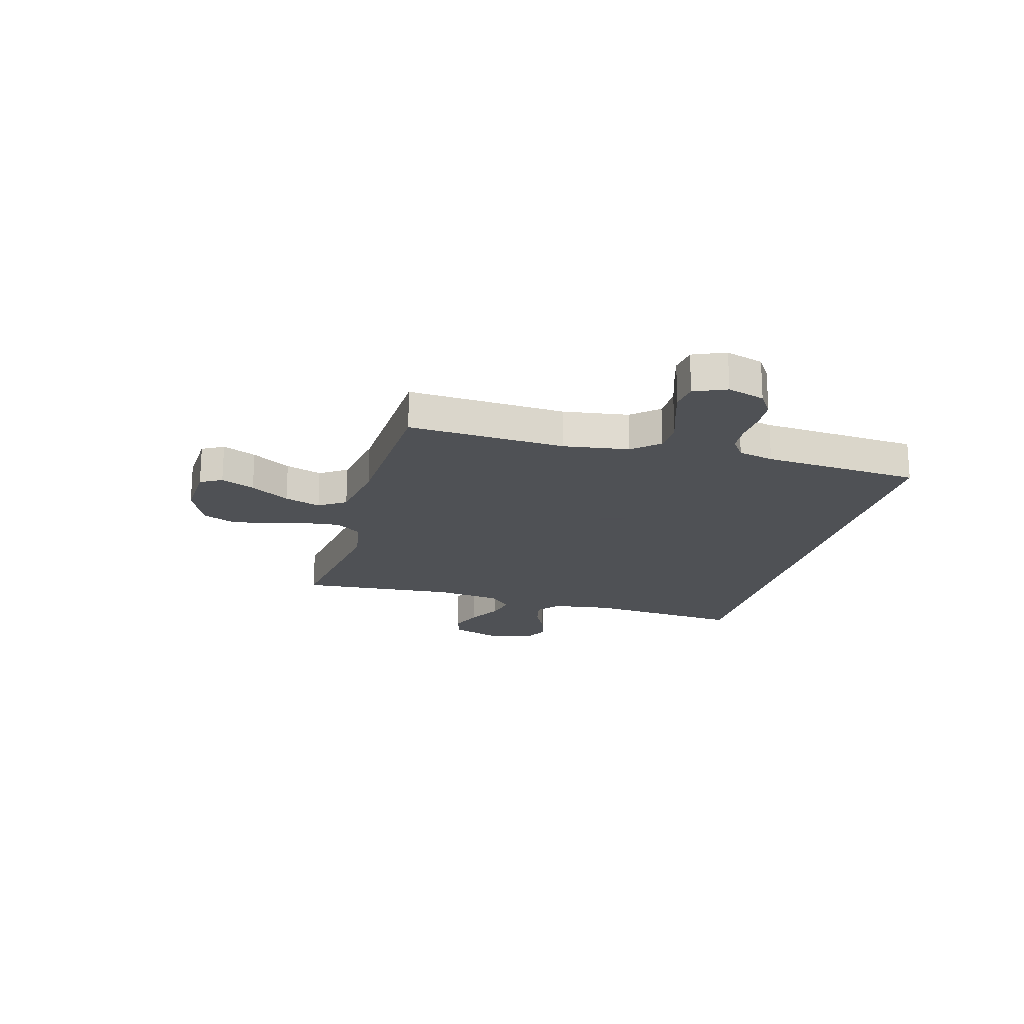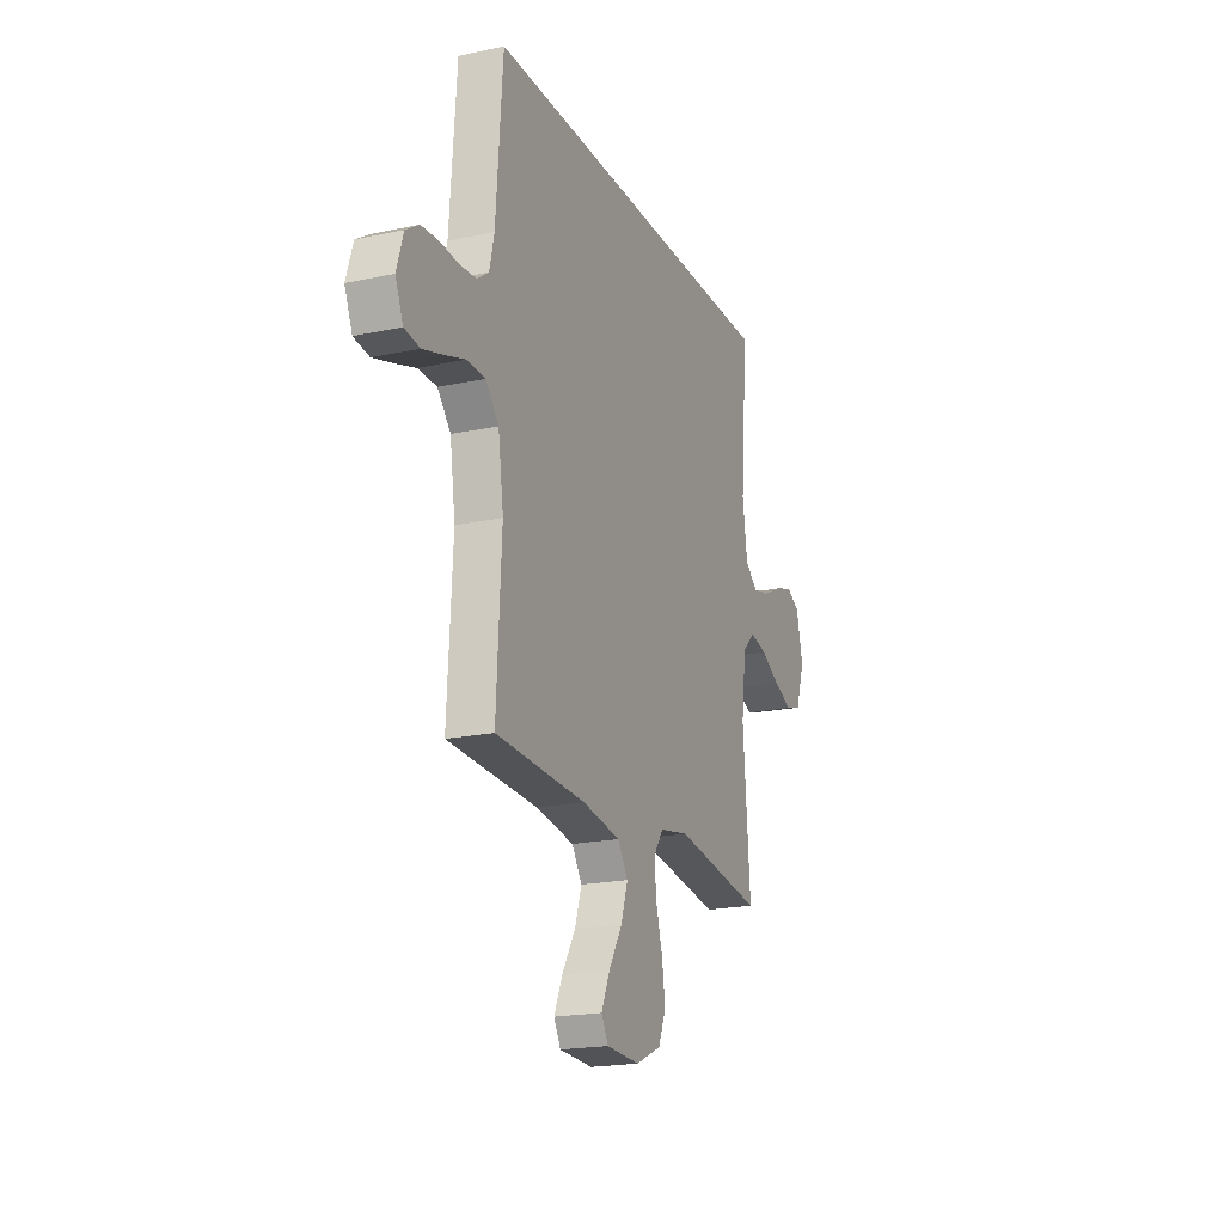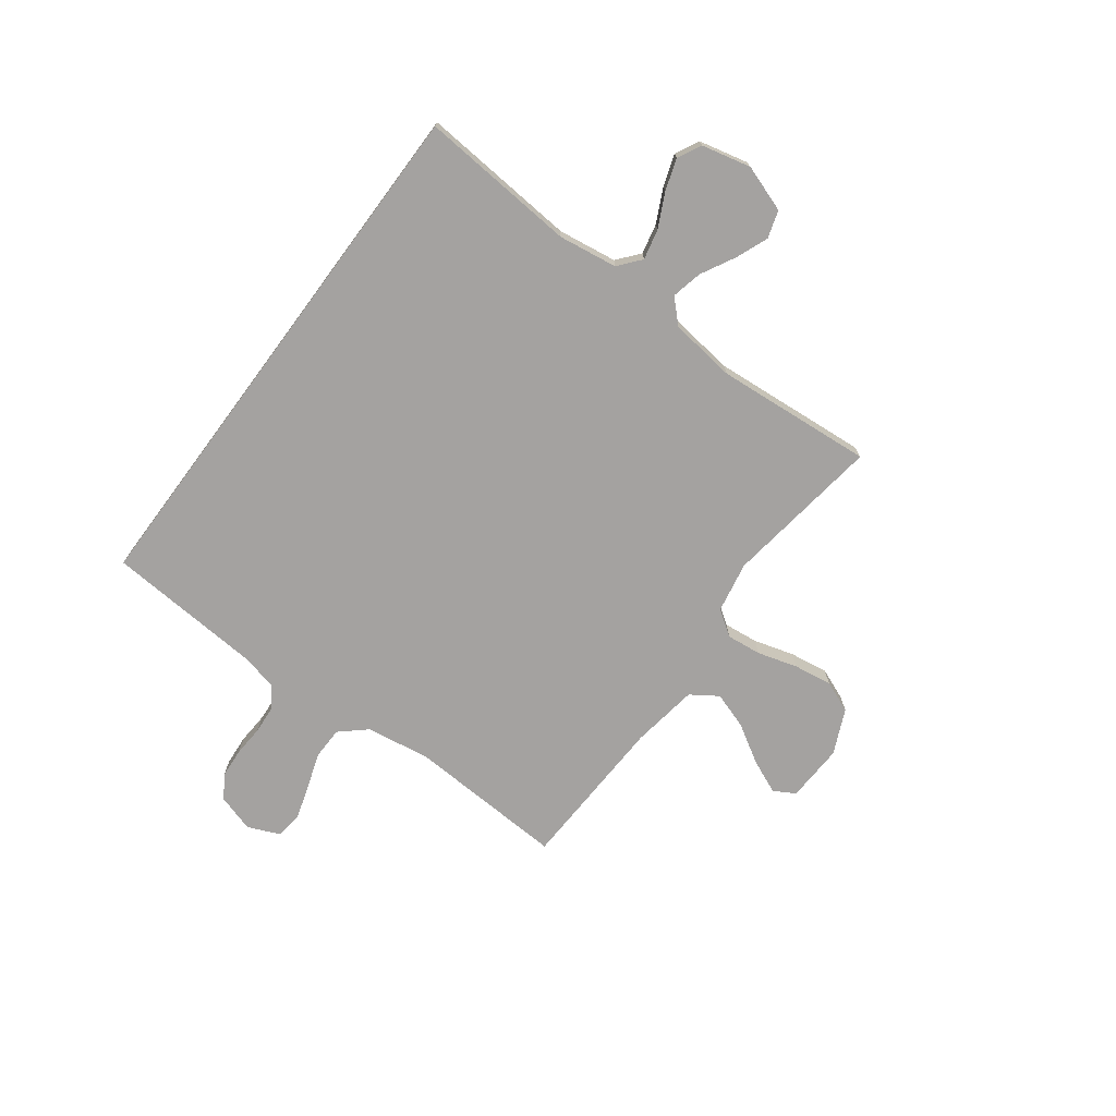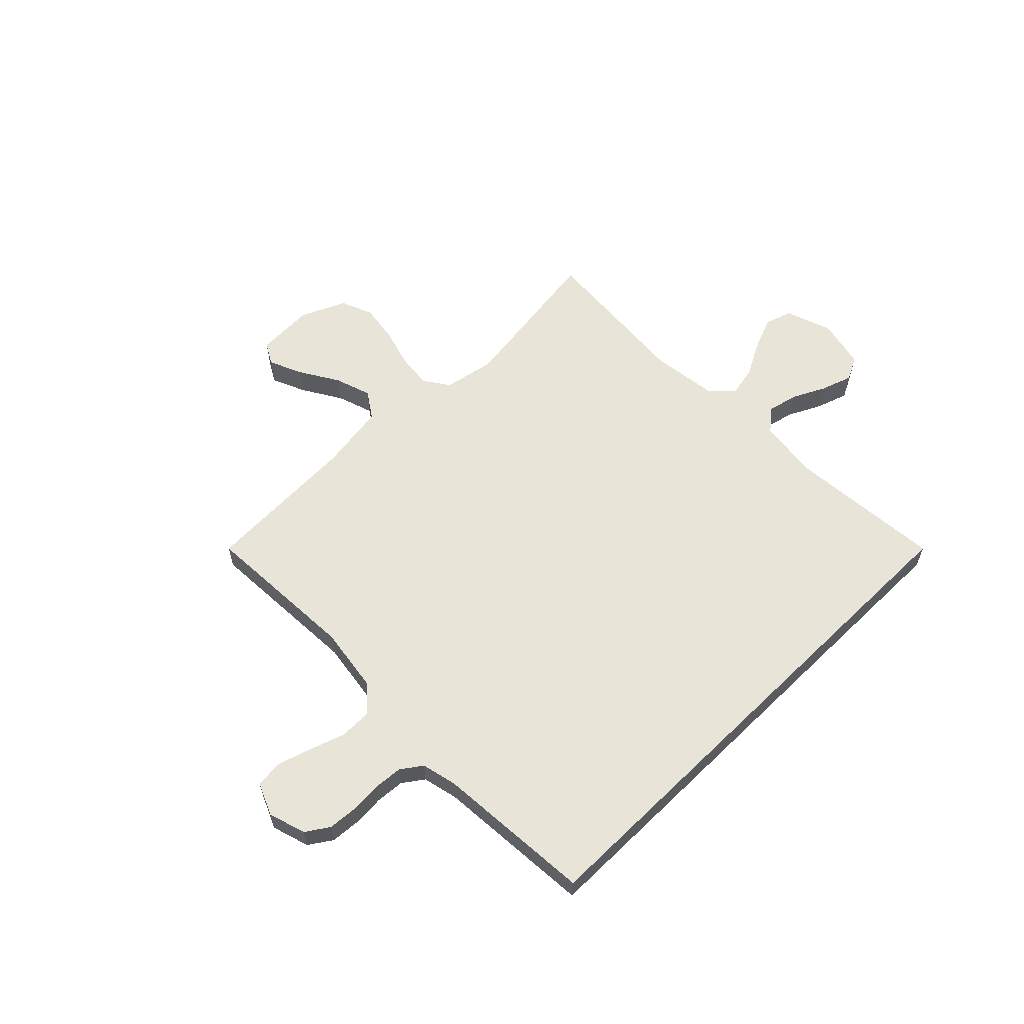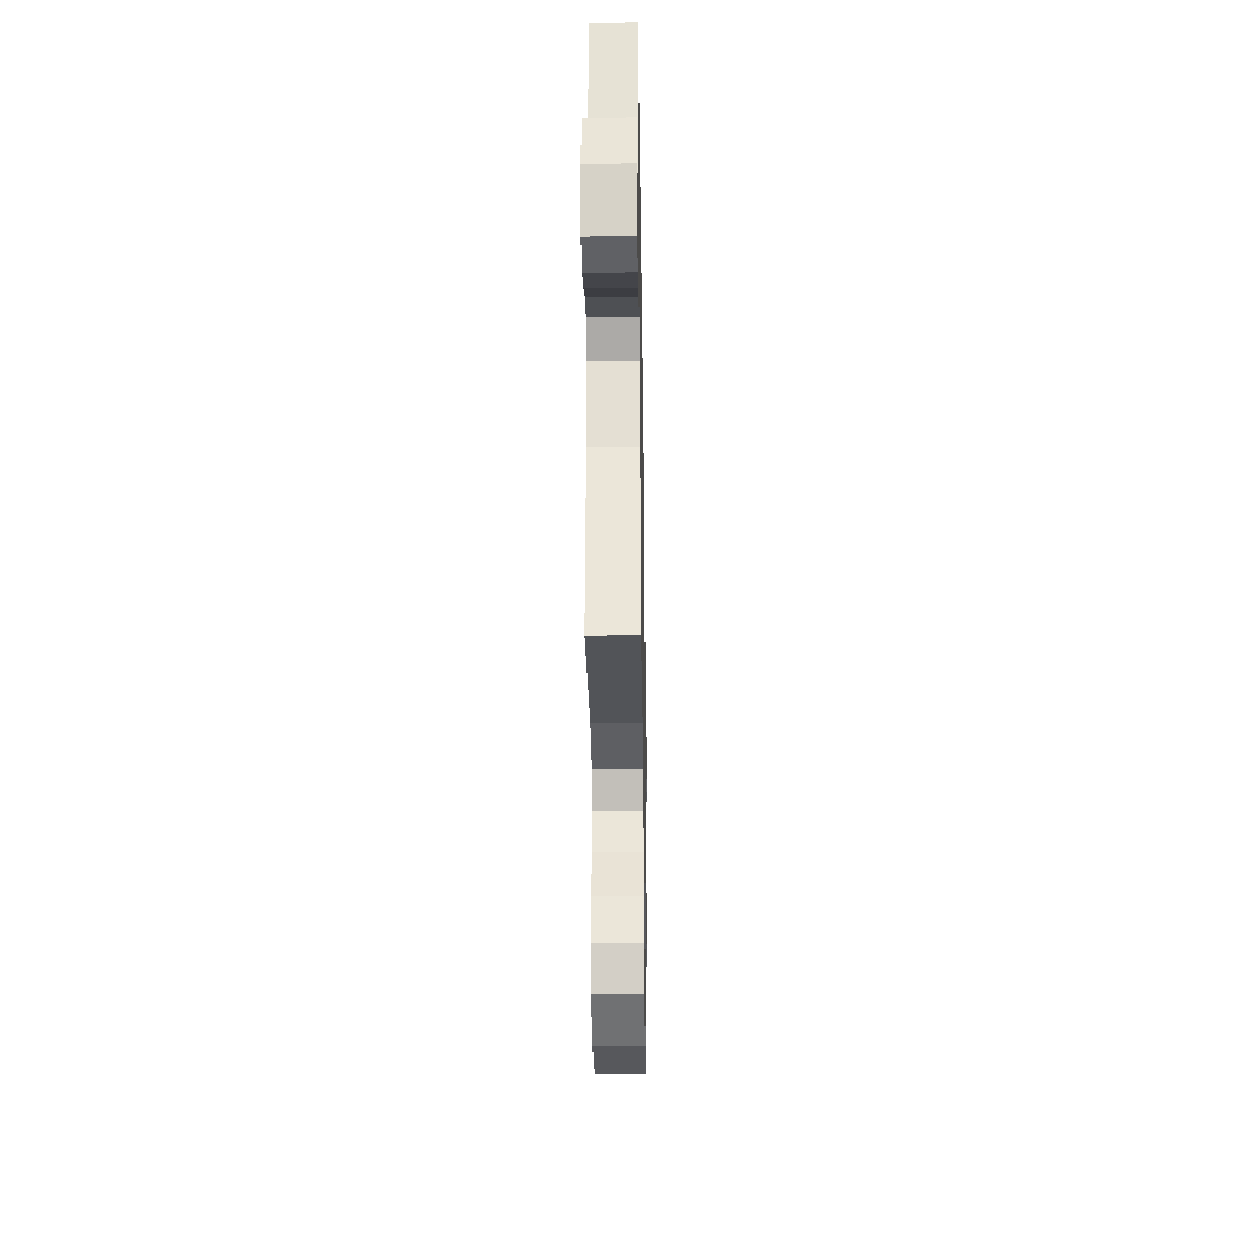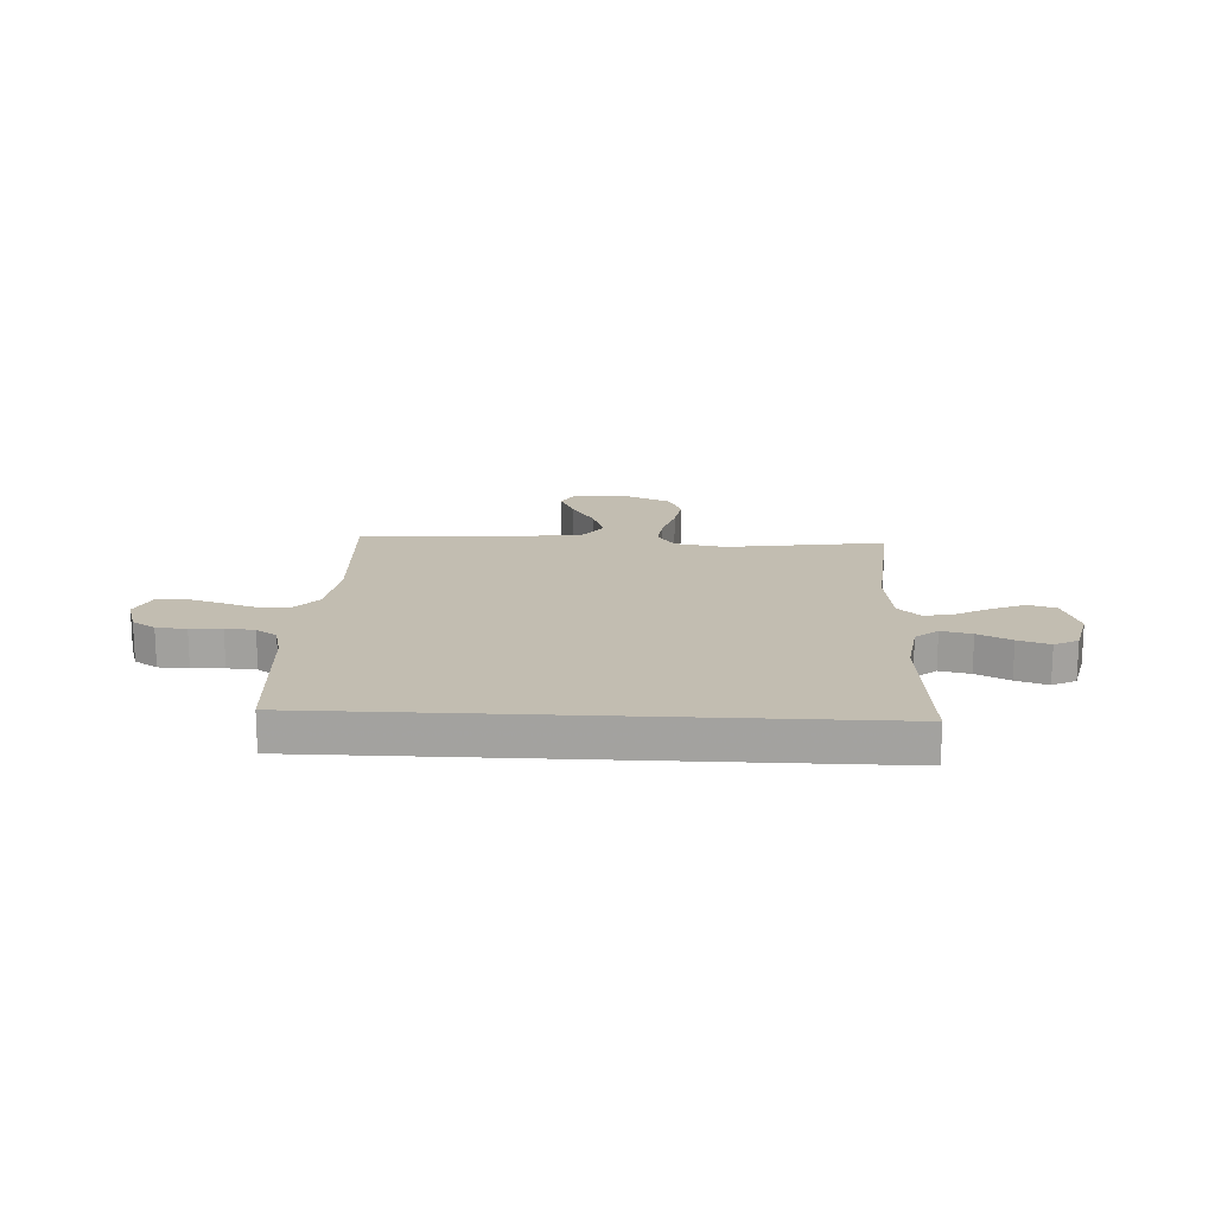
<metadata>
{"format":"obj","ext":"obj","renderer":"f3d","projection":"perspective","resolution":1024,"background":"white","views":[{"elev":-19.5,"azim":-105.4,"up":"+Y"},{"elev":-19.7,"azim":-68.3,"up":"+Z"},{"elev":-72.7,"azim":53.4,"up":"+Y"},{"elev":59.9,"azim":-44.4,"up":"+Y"},{"elev":-31.2,"azim":90.9,"up":"+Z"},{"elev":16.9,"azim":2.9,"up":"+Y"}]}
</metadata>
<code>
v 0.5 0.07 -0.5
v 0.2 0.07 -0.457
v 0.103 0.07 -0.475
v 0.07 0.07 -0.523
v 0.077 0.07 -0.589
v 0.099 0.07 -0.665
v 0.11 0.07 -0.738
v 0.085 0.07 -0.799
v 0 0.07 -0.837
v -0.111 0.07 -0.832
v -0.134 0.07 -0.791
v -0.106 0.07 -0.727
v -0.061 0.07 -0.653
v -0.038 0.07 -0.584
v -0.072 0.07 -0.533
v -0.2 0.07 -0.513
v -0.5 0.07 -0.5
v -0.484 0.07 -0.2
v -0.502 0.07 -0.076
v -0.546 0.07 -0.026
v -0.608 0.07 -0.025
v -0.677 0.07 -0.048
v -0.742 0.07 -0.068
v -0.793 0.07 -0.061
v -0.819 0.07 0
v -0.797 0.07 0.071
v -0.753 0.07 0.1
v -0.696 0.07 0.104
v -0.636 0.07 0.1
v -0.581 0.07 0.104
v -0.541 0.07 0.132
v -0.525 0.07 0.2
v -0.503 0.07 0.5
v 0.521 0.07 0.5
v 0.496 0.07 0.2
v 0.512 0.07 0.088
v 0.554 0.07 0.053
v 0.612 0.07 0.066
v 0.675 0.07 0.097
v 0.735 0.07 0.117
v 0.78 0.07 0.094
v 0.802 0.07 0
v 0.771 0.07 -0.089
v 0.719 0.07 -0.105
v 0.657 0.07 -0.08
v 0.592 0.07 -0.045
v 0.534 0.07 -0.032
v 0.492 0.07 -0.074
v 0.476 0.07 -0.2
v 0.5 0 -0.5
v 0.2 0 -0.457
v 0.103 0 -0.475
v 0.07 0 -0.523
v 0.077 0 -0.589
v 0.099 0 -0.665
v 0.11 0 -0.738
v 0.085 0 -0.799
v 0 0 -0.837
v -0.111 0 -0.832
v -0.134 0 -0.791
v -0.106 0 -0.727
v -0.061 0 -0.653
v -0.038 0 -0.584
v -0.072 0 -0.533
v -0.2 0 -0.513
v -0.5 0 -0.5
v -0.484 0 -0.2
v -0.502 0 -0.076
v -0.546 0 -0.026
v -0.608 0 -0.025
v -0.677 0 -0.048
v -0.742 0 -0.068
v -0.793 0 -0.061
v -0.819 0 0
v -0.797 0 0.071
v -0.753 0 0.1
v -0.696 0 0.104
v -0.636 0 0.1
v -0.581 0 0.104
v -0.541 0 0.132
v -0.525 0 0.2
v -0.503 0 0.5
v 0.521 0 0.5
v 0.496 0 0.2
v 0.512 0 0.088
v 0.554 0 0.053
v 0.612 0 0.066
v 0.675 0 0.097
v 0.735 0 0.117
v 0.78 0 0.094
v 0.802 0 0
v 0.771 0 -0.089
v 0.719 0 -0.105
v 0.657 0 -0.08
v 0.592 0 -0.045
v 0.534 0 -0.032
v 0.492 0 -0.074
v 0.476 0 -0.2
f 44 45 46
f 43 44 46
f 42 43 46
f 41 42 46
f 40 41 46
f 39 40 46
f 38 39 46
f 37 38 46 47
f 36 37 47 48
f 32 33 34 35
f 36 48 49
f 35 36 49
f 32 35 49
f 31 32 49
f 27 28 29
f 26 27 29
f 25 26 29
f 24 25 29
f 23 24 29
f 22 23 29
f 21 22 29
f 20 21 29 30
f 49 1 2
f 31 49 2
f 30 31 2
f 20 30 2
f 19 20 2
f 11 12 13
f 10 11 13
f 9 10 13
f 8 9 13
f 7 8 13
f 6 7 13
f 5 6 13
f 4 5 13 14
f 3 4 14 15
f 18 19 2 3
f 16 17 18 3
f 3 15 16
f 95 94 93
f 95 93 92
f 95 92 91
f 95 91 90
f 95 90 89
f 95 89 88
f 95 88 87
f 96 95 87 86
f 97 96 86 85
f 84 83 82 81
f 98 97 85
f 98 85 84
f 98 84 81
f 98 81 80
f 78 77 76
f 78 76 75
f 78 75 74
f 78 74 73
f 78 73 72
f 78 72 71
f 78 71 70
f 79 78 70 69
f 51 50 98
f 51 98 80
f 51 80 79
f 51 79 69
f 51 69 68
f 62 61 60
f 62 60 59
f 62 59 58
f 62 58 57
f 62 57 56
f 62 56 55
f 62 55 54
f 63 62 54 53
f 64 63 53 52
f 52 51 68 67
f 52 67 66 65
f 65 64 52
f 1 50 51 2
f 2 51 52 3
f 3 52 53 4
f 4 53 54 5
f 5 54 55 6
f 6 55 56 7
f 7 56 57 8
f 8 57 58 9
f 9 58 59 10
f 10 59 60 11
f 11 60 61 12
f 12 61 62 13
f 13 62 63 14
f 14 63 64 15
f 15 64 65 16
f 16 65 66 17
f 17 66 67 18
f 18 67 68 19
f 19 68 69 20
f 20 69 70 21
f 21 70 71 22
f 22 71 72 23
f 23 72 73 24
f 24 73 74 25
f 25 74 75 26
f 26 75 76 27
f 27 76 77 28
f 28 77 78 29
f 29 78 79 30
f 30 79 80 31
f 31 80 81 32
f 32 81 82 33
f 33 82 83 34
f 34 83 84 35
f 35 84 85 36
f 36 85 86 37
f 37 86 87 38
f 38 87 88 39
f 39 88 89 40
f 40 89 90 41
f 41 90 91 42
f 42 91 92 43
f 43 92 93 44
f 44 93 94 45
f 45 94 95 46
f 46 95 96 47
f 47 96 97 48
f 48 97 98 49
f 49 98 50 1

</code>
